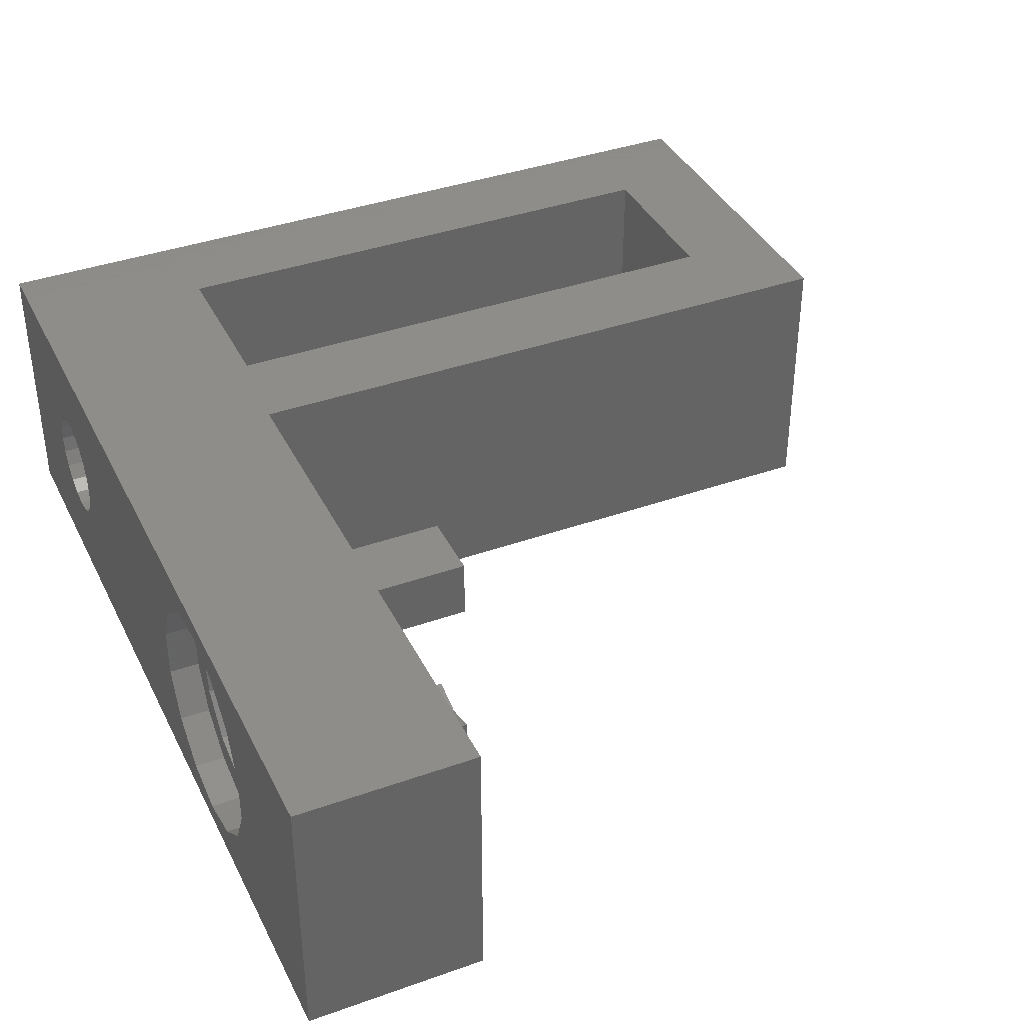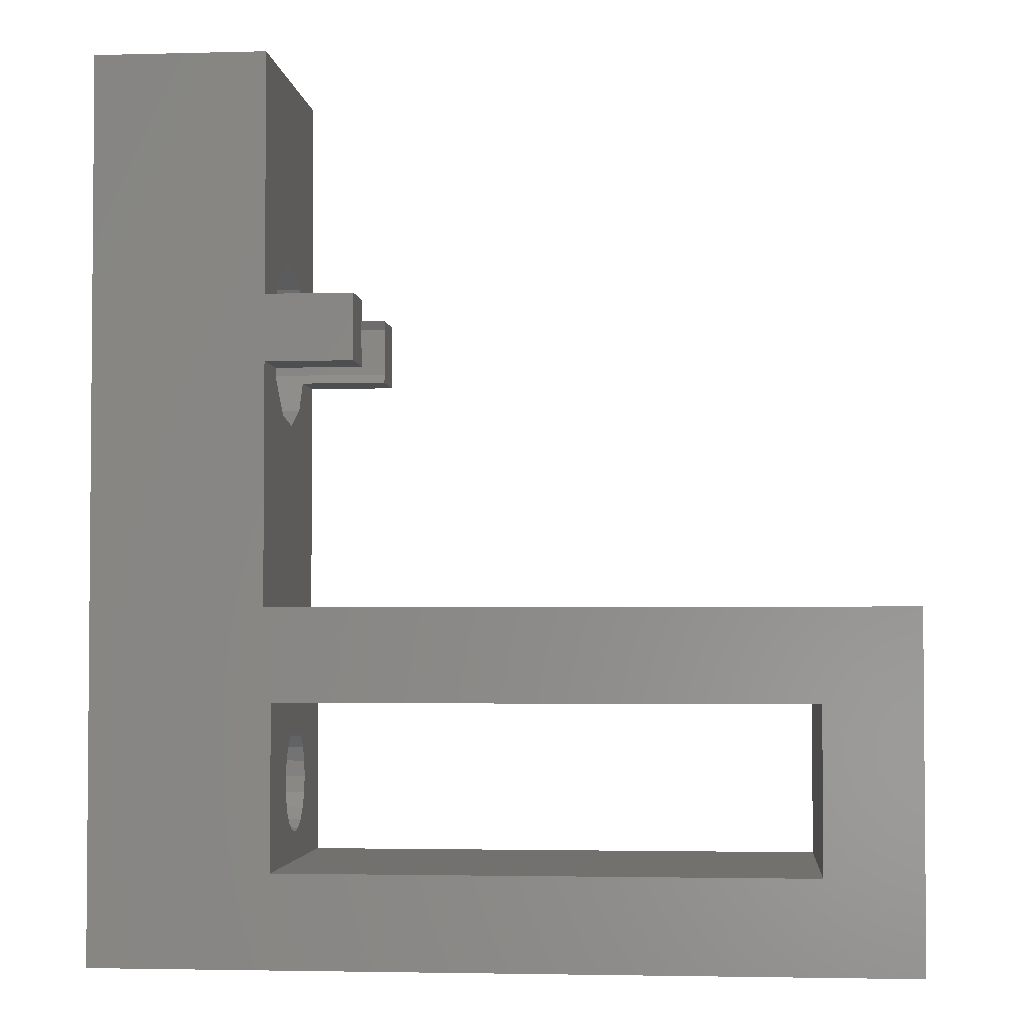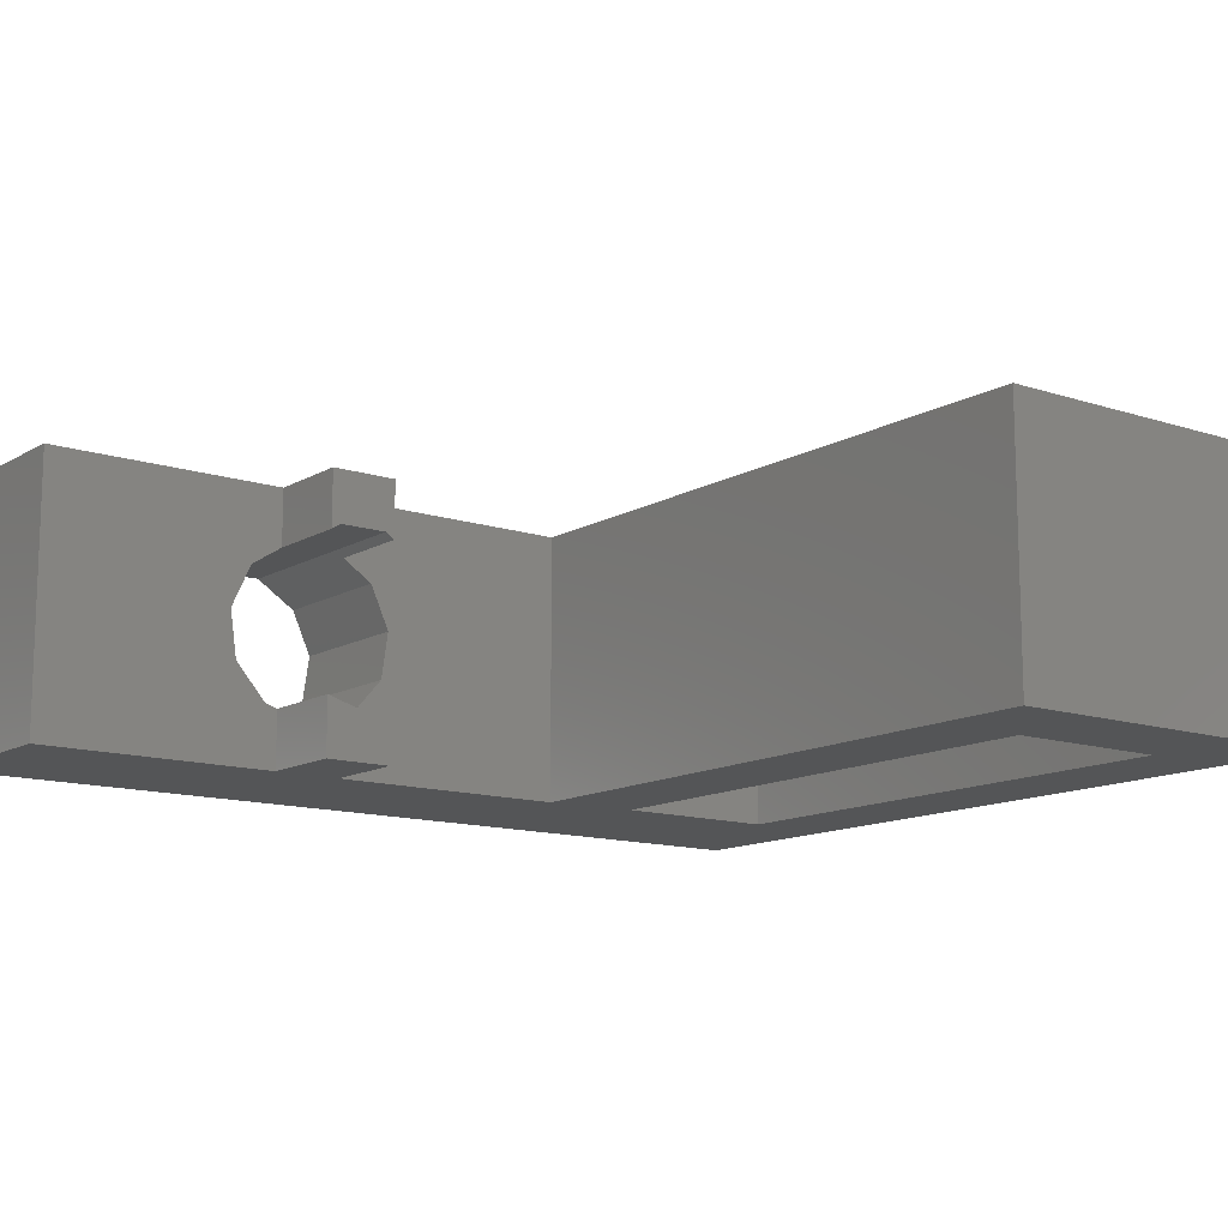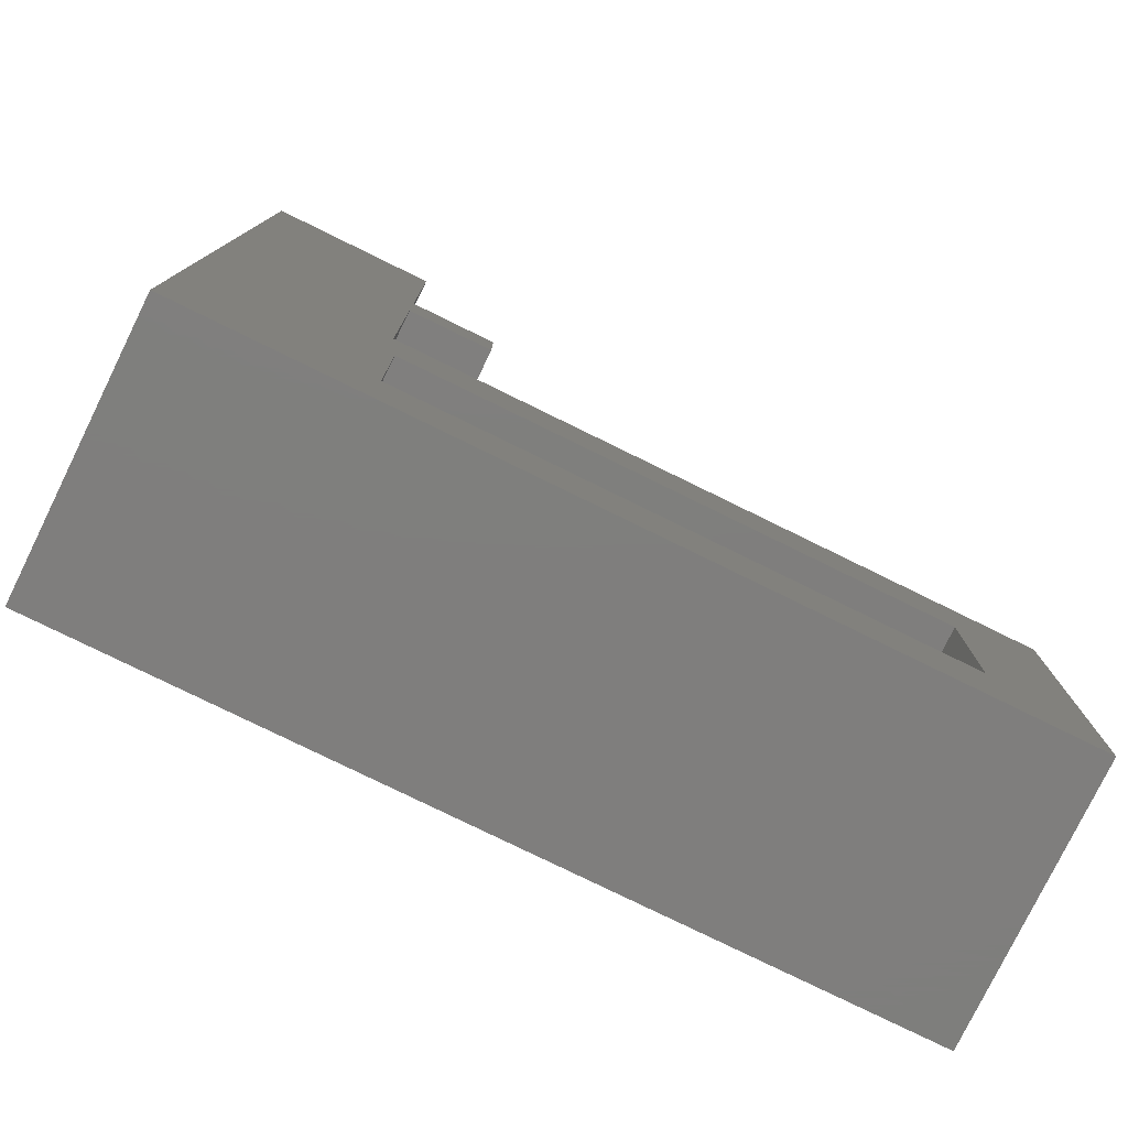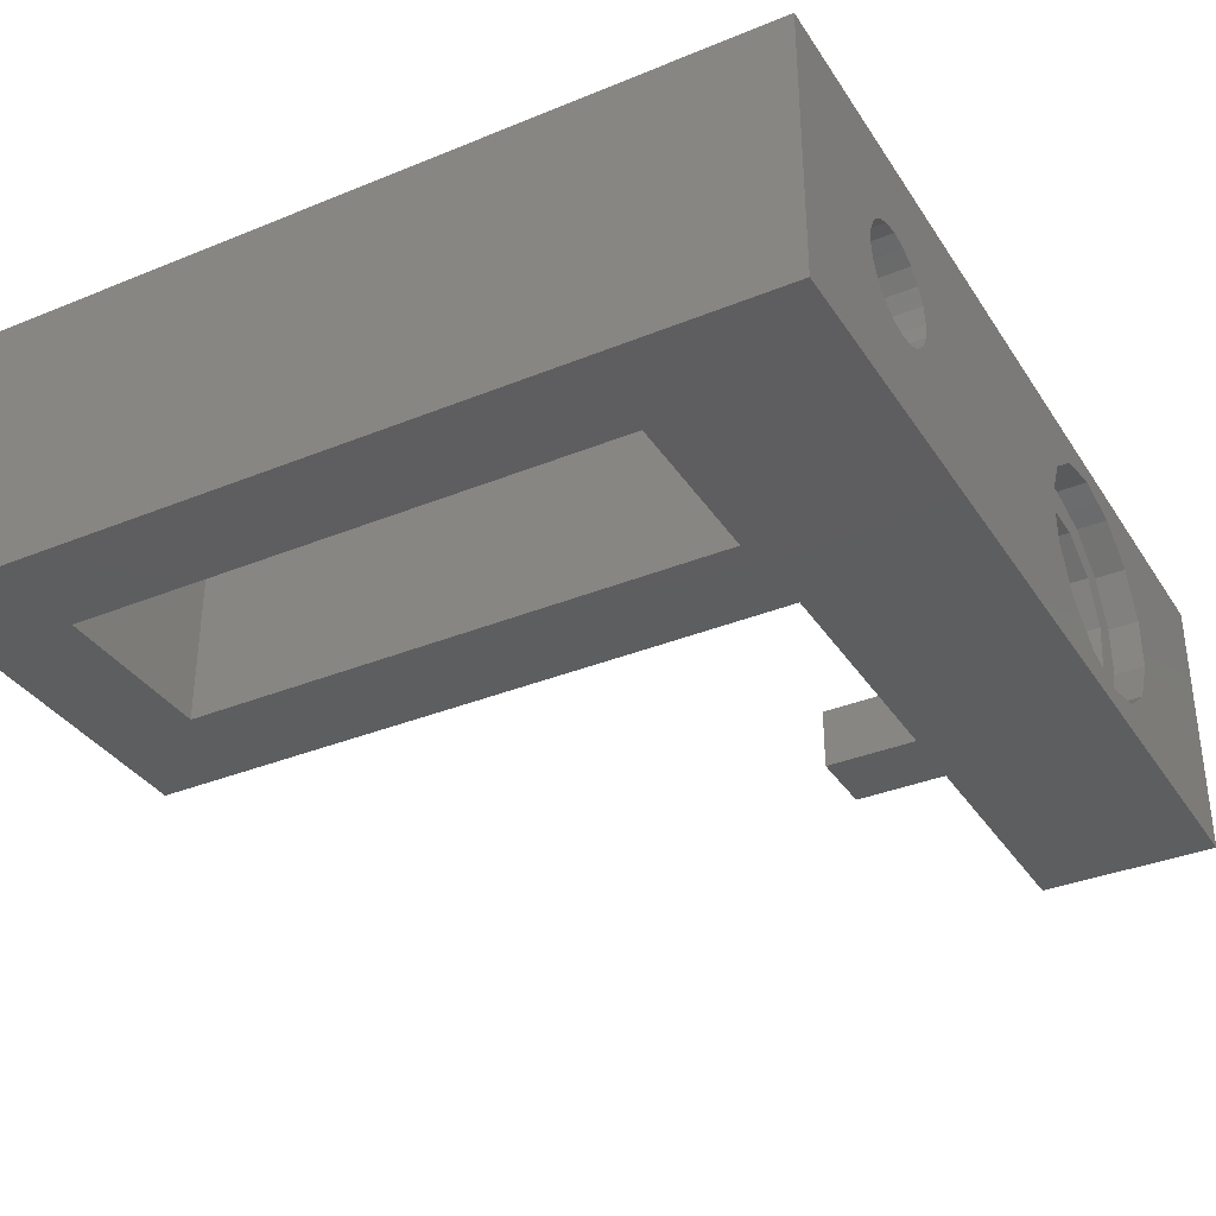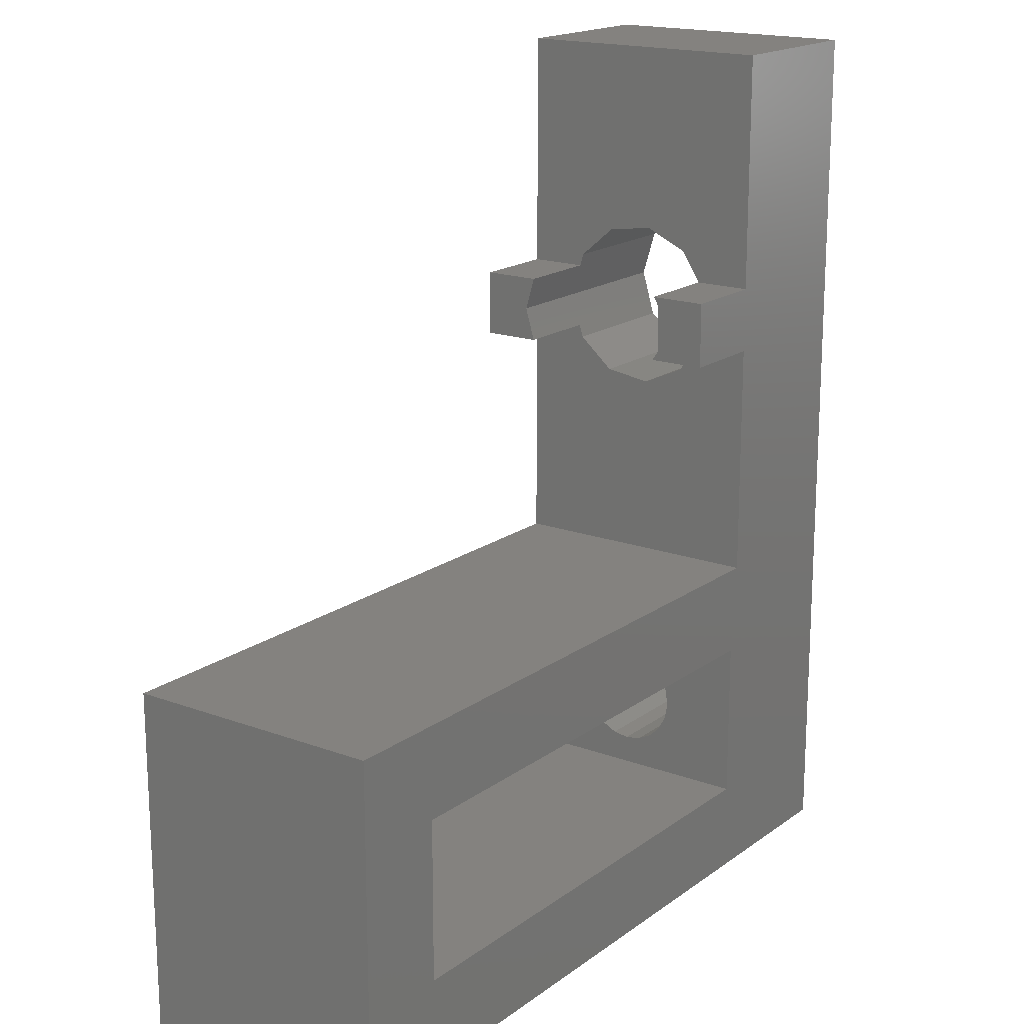
<metadata>
{"format":"stl","ext":"stl","renderer":"f3d","projection":"perspective","resolution":1024,"background":"white","views":[{"elev":38.5,"azim":155.8,"up":"+Z"},{"elev":-2.9,"azim":-174.8,"up":"+Y"},{"elev":-12.7,"azim":-127.3,"up":"+Z"},{"elev":-78.5,"azim":153.9,"up":"+Y"},{"elev":-35.1,"azim":28.6,"up":"+Z"},{"elev":17.7,"azim":-54.1,"up":"+Y"}]}
</metadata>
<code>
# stl→obj: 132 verts, 272 faces
v -13.6 -23.5 0
v -13.6 -23.5 10
v -13.6 -10.3 0
v -13.6 -10.3 10
v 16.8 -23.5 0
v 16.8 -23.5 10
v 10 -20 0
v -10 -20 0
v 10 -13.8 0
v 1.25 -10.3 0
v 10.3 -10.3 0
v 10.3 -1.25 0
v 7 -1.25 0
v 7 1.25 0
v 10.3 1.25 0
v 10.3 10.3 0
v 16.8 10.3 0
v -10 -13.8 0
v -10.3 -10.3 0
v -1.25 -10.3 0
v -10.3 -10.3 10
v -10 -20 10
v -10 -13.8 10
v 1.25 -10.3 10
v -1.25 -10.3 10
v 16.8 10.3 10
v 10.3 1.25 10
v 10.3 -1.25 10
v 10.3 -10.3 10
v 7 1.25 10
v 7 -1.25 10
v 10 -13.8 10
v 10 -20 10
v 10.3 10.3 10
v 16.8 0 0.75
v 16.8 0 9.25
v 16.8 1.844 8.829
v 16.8 -16.28 3.098
v 16.8 -16.9 3
v 16.8 -18.8 4.382
v 16.8 -3.323 2.35
v 16.8 -15 5.618
v 16.8 -14.9 5
v 16.8 -18.9 5
v 16.8 -18.8 5.618
v 16.8 -18.52 6.176
v 16.8 -18.08 6.618
v 16.8 3.323 2.35
v 16.8 1.844 1.171
v 16.8 -17.52 6.902
v 16.8 -4.143 4.054
v 16.8 -4.143 5.946
v 16.8 -16.9 7
v 16.8 -16.28 6.902
v 16.8 -1.844 1.171
v 16.8 -15.28 3.824
v 16.8 -17.52 3.098
v 16.8 -15 4.382
v 16.8 -18.08 3.382
v 16.8 -18.52 3.824
v 16.8 3.323 7.65
v 16.8 -3.323 7.65
v 16.8 4.143 4.054
v 16.8 -1.844 8.829
v 16.8 4.143 5.946
v 16.8 -15.72 3.382
v 16.8 -15.28 6.176
v 16.8 -15.72 6.618
v 10.3 1.73 2.308
v 10.3 2.911 3.671
v 10.3 3.167 5.455
v 10.3 2.418 7.096
v 10.3 1.25 7.846
v 10.3 1.25 2.167
v 7 1.25 2.167
v 7 -1.25 2.167
v 7 0 1.8
v 10.3 -1.25 2.167
v 10.3 -1.25 7.846
v 10.3 -2.418 7.096
v 10.3 -3.167 5.455
v 10.3 -2.911 3.671
v 10.3 -1.73 2.308
v 10 -15 5.618
v 10 -14.9 5
v 10 -18.08 3.382
v 10 -15.72 3.382
v 10 -16.28 3.098
v 10 -18.8 4.382
v 10 -16.9 3
v 10 -17.52 3.098
v 10 -18.52 3.824
v 10 -18.52 6.176
v 10 -18.08 6.618
v 10 -15.28 3.824
v 10 -15 4.382
v 10 -15.28 6.176
v 10 -16.28 6.902
v 10 -15.72 6.618
v 10 -17.52 6.902
v 10 -16.9 7
v 10 -18.8 5.618
v 10 -18.9 5
v 7 -1.25 7.846
v 7 -0.9015 8.07
v 7 0.9015 8.07
v 7 1.25 7.846
v 15.7 -4.143 4.054
v 15.7 -4.143 5.946
v 15.7 -3.323 2.35
v 15.7 -1.844 1.171
v 15.7 0 0.75
v 15.7 1.844 1.171
v 15.7 3.323 2.35
v 15.7 4.143 4.054
v 15.7 4.143 5.946
v 15.7 3.323 7.65
v 15.7 1.844 8.829
v 15.7 0 9.25
v 15.7 -1.844 8.829
v 15.7 -3.323 7.65
v 15.7 0 1.8
v 15.7 1.73 2.308
v 15.7 2.418 7.096
v 15.7 0.9015 8.07
v 15.7 3.167 5.455
v 15.7 2.911 3.671
v 15.7 -1.73 2.308
v 15.7 -2.911 3.671
v 15.7 -3.167 5.455
v 15.7 -2.418 7.096
v 15.7 -0.9015 8.07
f 1 2 3
f 3 2 4
f 2 1 5
f 6 2 5
f 7 5 8
f 9 10 11
f 5 11 12
f 12 13 14
f 12 14 15
f 12 15 5
f 15 16 5
f 5 16 17
f 1 3 18
f 1 18 8
f 1 8 5
f 5 9 11
f 18 3 19
f 18 19 20
f 18 20 10
f 18 10 9
f 9 5 7
f 21 19 4
f 4 19 3
f 22 2 6
f 23 24 25
f 26 27 6
f 28 29 6
f 30 31 27
f 27 28 6
f 27 31 28
f 23 21 4
f 23 25 21
f 32 33 6
f 4 2 22
f 4 22 23
f 29 32 6
f 29 24 32
f 34 27 26
f 33 22 6
f 23 32 24
f 35 5 17
f 36 37 26
f 38 39 5
f 6 5 40
f 41 42 43
f 6 40 44
f 6 44 45
f 6 45 46
f 6 46 47
f 48 49 17
f 6 47 50
f 51 52 6
f 6 50 53
f 49 35 17
f 6 53 54
f 55 41 56
f 39 57 5
f 41 43 58
f 59 5 57
f 60 5 59
f 40 5 60
f 37 61 26
f 6 54 51
f 62 6 52
f 63 48 17
f 64 6 62
f 36 6 64
f 26 6 36
f 26 61 17
f 61 65 17
f 65 63 17
f 55 66 38
f 38 5 35
f 55 56 66
f 38 35 55
f 41 67 42
f 58 56 41
f 41 68 67
f 41 54 68
f 41 51 54
f 16 34 17
f 17 34 26
f 69 70 34
f 34 71 27
f 27 72 73
f 71 72 27
f 70 71 34
f 69 34 16
f 69 16 74
f 16 15 74
f 14 75 15
f 15 75 74
f 13 76 14
f 14 76 77
f 14 77 75
f 76 13 12
f 78 76 12
f 28 79 29
f 29 79 80
f 29 80 81
f 81 82 29
f 82 83 29
f 83 78 12
f 83 12 29
f 29 12 11
f 29 11 24
f 24 11 10
f 24 10 25
f 25 10 20
f 25 20 21
f 21 20 19
f 18 23 22
f 8 18 22
f 9 32 23
f 18 9 23
f 84 32 85
f 86 9 7
f 87 9 88
f 33 89 7
f 90 9 91
f 89 92 7
f 92 86 7
f 93 33 94
f 88 9 90
f 95 9 87
f 96 9 95
f 32 9 96
f 32 96 85
f 97 32 84
f 98 33 99
f 32 97 99
f 32 99 33
f 94 33 100
f 98 101 33
f 101 100 33
f 33 93 102
f 33 102 103
f 33 103 89
f 91 9 86
f 33 7 22
f 22 7 8
f 31 104 79
f 28 31 79
f 104 31 105
f 105 31 30
f 106 30 107
f 105 30 106
f 107 30 73
f 73 30 27
f 40 89 44
f 44 89 103
f 60 92 40
f 40 92 89
f 59 86 60
f 60 86 92
f 59 57 91
f 86 59 91
f 57 39 90
f 91 57 90
f 39 38 88
f 90 39 88
f 38 66 87
f 88 38 87
f 66 56 95
f 87 66 95
f 56 58 96
f 95 56 96
f 58 43 85
f 96 58 85
f 85 43 42
f 84 85 42
f 84 42 67
f 97 84 67
f 97 67 68
f 99 97 68
f 68 54 99
f 99 54 98
f 54 53 98
f 98 53 101
f 53 50 101
f 101 50 100
f 50 47 100
f 100 47 94
f 47 46 94
f 94 46 93
f 46 45 93
f 93 45 102
f 45 44 102
f 102 44 103
f 51 108 52
f 52 108 109
f 41 110 51
f 51 110 108
f 41 55 111
f 110 41 111
f 55 35 112
f 111 55 112
f 112 35 49
f 113 112 49
f 113 49 48
f 114 113 48
f 114 48 63
f 115 114 63
f 115 63 65
f 116 115 65
f 116 65 61
f 117 116 61
f 61 37 117
f 117 37 118
f 37 36 118
f 118 36 119
f 64 120 36
f 36 120 119
f 62 121 64
f 64 121 120
f 52 109 62
f 62 109 121
f 122 123 69
f 75 122 74
f 74 122 69
f 77 122 75
f 73 72 124
f 73 124 125
f 73 125 107
f 125 106 107
f 71 126 124
f 72 71 124
f 127 126 71
f 70 127 71
f 123 127 70
f 69 123 70
f 78 83 128
f 77 78 122
f 122 78 128
f 76 78 77
f 128 83 129
f 129 83 82
f 129 82 130
f 130 82 81
f 131 130 80
f 80 130 81
f 104 105 79
f 132 131 79
f 132 79 105
f 79 131 80
f 125 132 106
f 106 132 105
f 120 121 109
f 130 120 108
f 108 120 109
f 128 129 111
f 122 128 112
f 123 122 113
f 126 127 115
f 118 120 117
f 119 120 118
f 117 120 125
f 117 124 116
f 117 125 124
f 116 126 115
f 124 126 116
f 115 127 114
f 114 123 113
f 113 122 112
f 112 128 111
f 111 129 110
f 110 130 108
f 131 120 130
f 129 130 110
f 127 123 114
f 132 125 120
f 131 132 120

</code>
